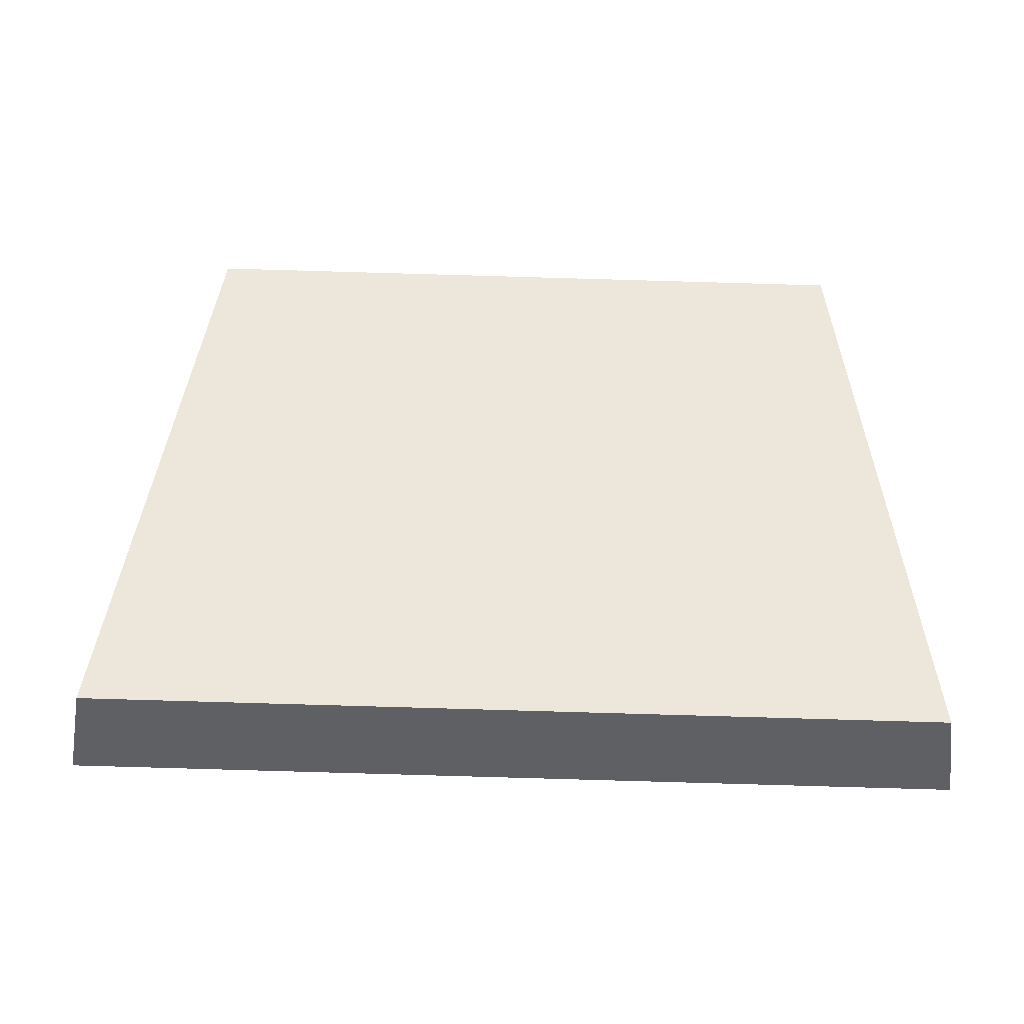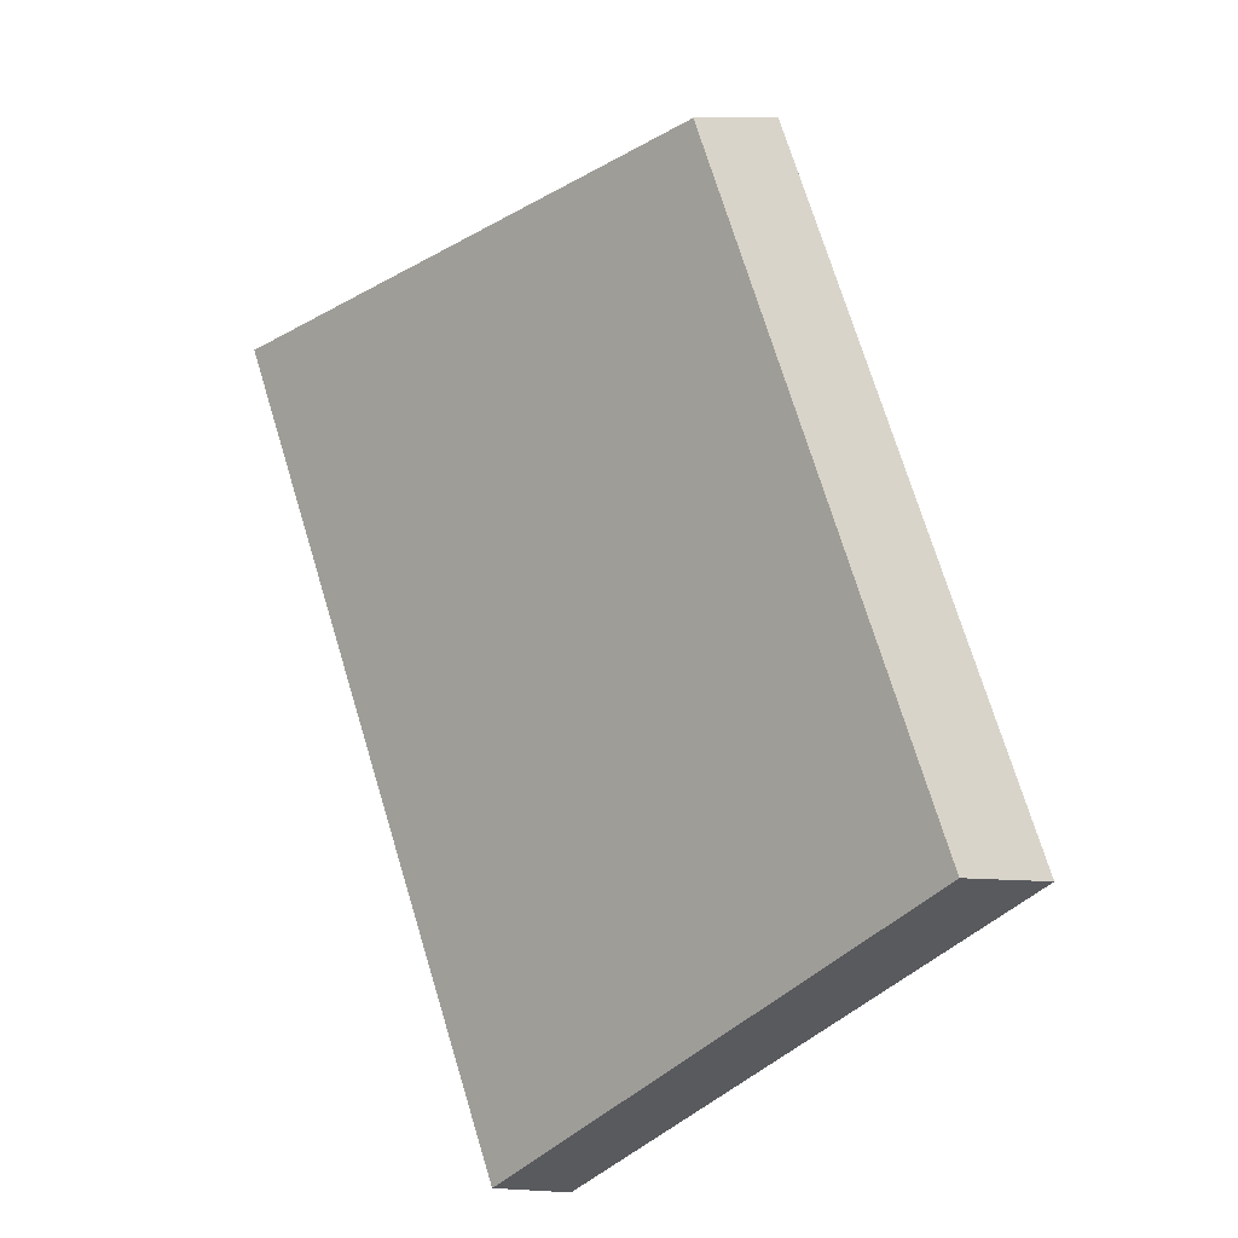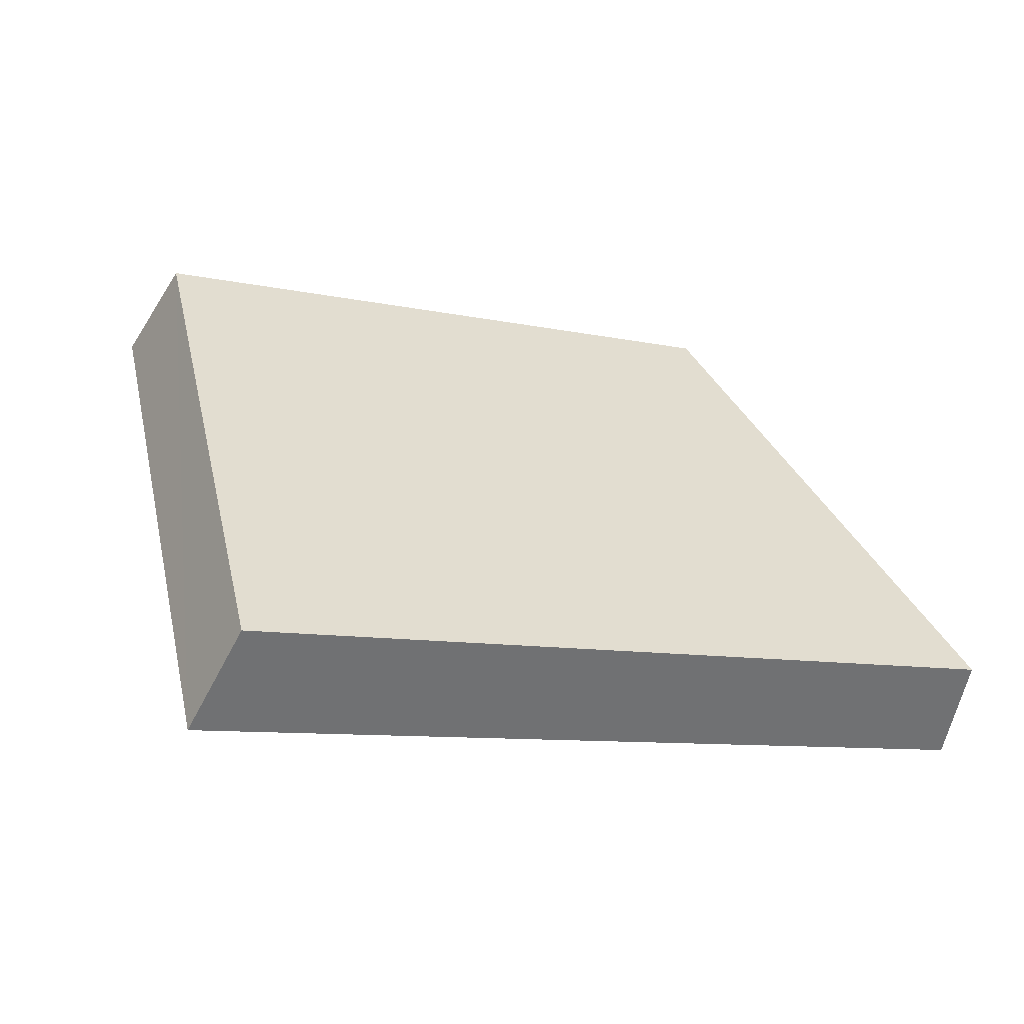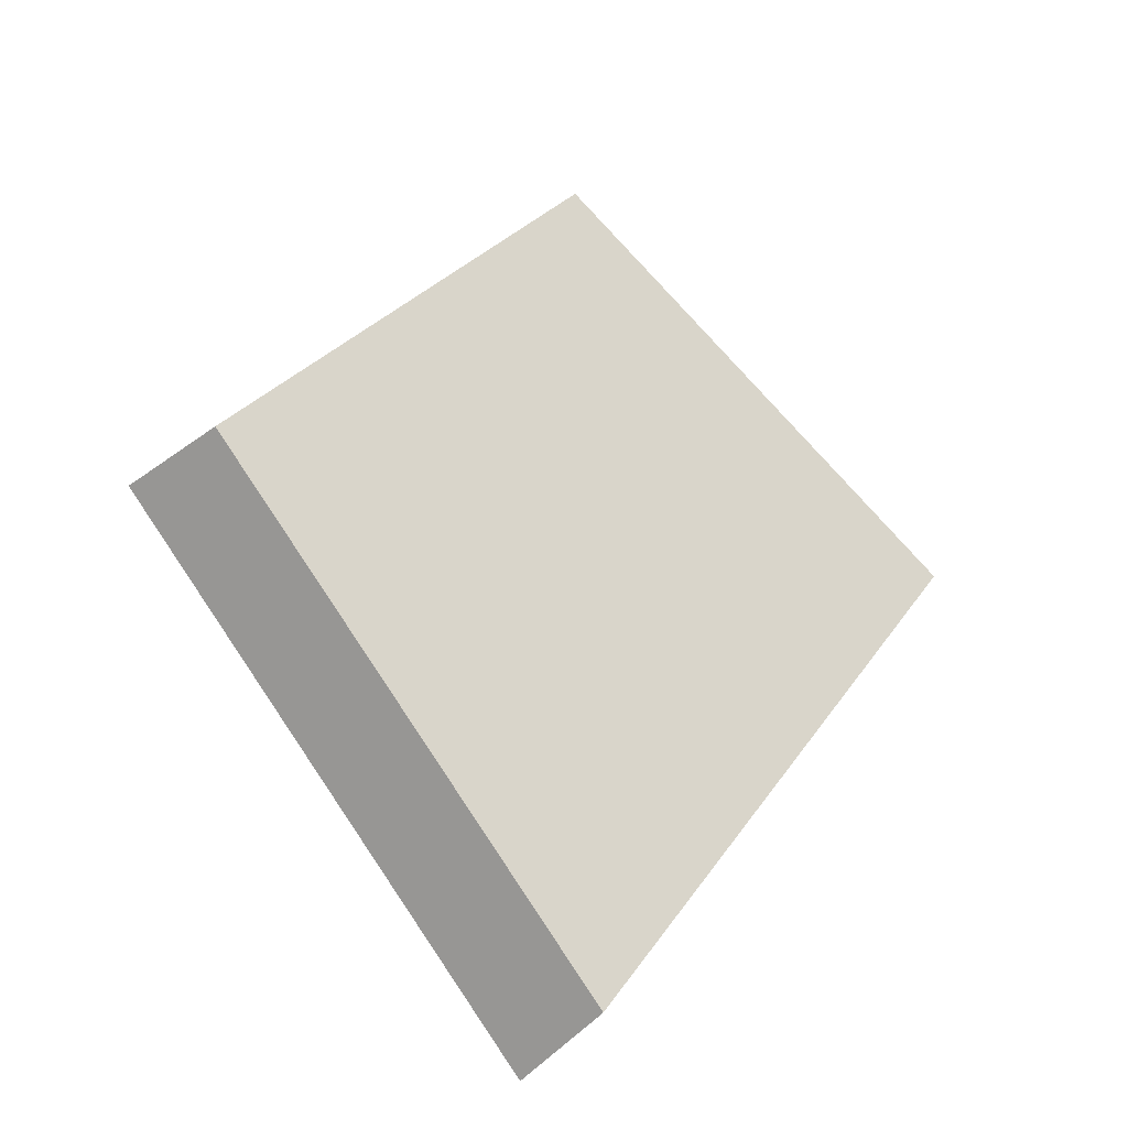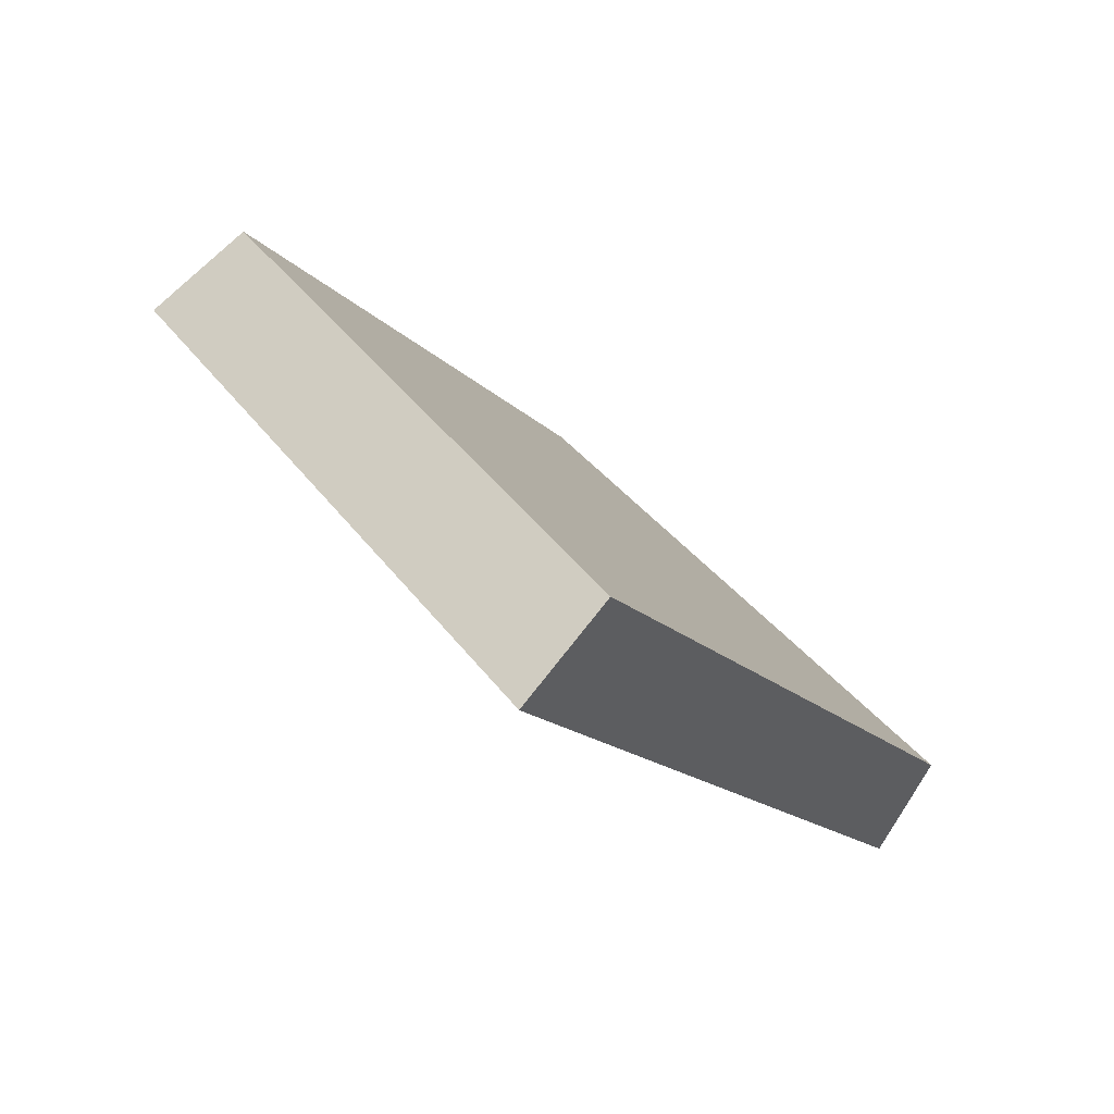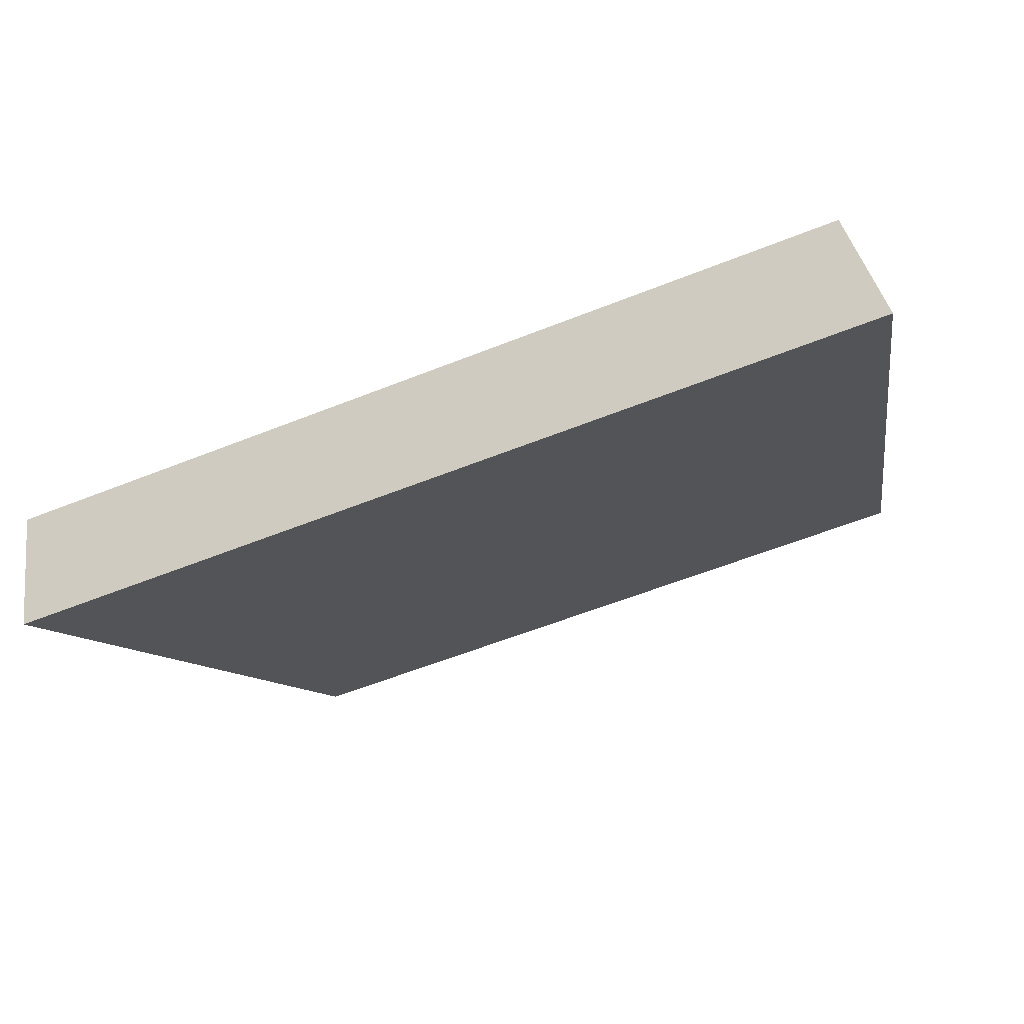
<metadata>
{"format":"obj","ext":"obj","renderer":"f3d","projection":"perspective","resolution":1024,"background":"white","views":[{"elev":8.4,"azim":0.1,"up":"+Z"},{"elev":71.4,"azim":73.0,"up":"+Z"},{"elev":-5.7,"azim":-31.0,"up":"+Z"},{"elev":29.8,"azim":-63.2,"up":"+Z"},{"elev":-13.2,"azim":-64.2,"up":"+Z"},{"elev":-61.9,"azim":22.5,"up":"+Z"}]}
</metadata>
<code>
v 2.115 0.1254 2.665
v 2.129 0.1254 2.665
v 2.128 0.1324 2.672
v 2.116 0.1324 2.672
v 2.128 0.1339 2.671
v 2.128 0.1324 2.672
v 2.129 0.1254 2.665
v 2.129 0.1265 2.663
v 2.116 0.1339 2.671
v 2.116 0.1324 2.672
v 2.128 0.1324 2.672
v 2.128 0.1339 2.671
v 2.129 0.1265 2.663
v 2.129 0.1254 2.665
v 2.115 0.1254 2.665
v 2.114 0.1265 2.664
v 2.114 0.1265 2.664
v 2.115 0.1254 2.665
v 2.116 0.1324 2.672
v 2.116 0.1339 2.671
v 2.116 0.1339 2.671
v 2.128 0.1339 2.671
v 2.129 0.1265 2.663
v 2.114 0.1265 2.664
f 1 2 3
f 1 3 4
f 5 6 7
f 5 7 8
f 9 10 11
f 9 11 12
f 13 14 15
f 13 15 16
f 17 18 19
f 17 19 20
f 21 22 23
f 21 23 24

</code>
